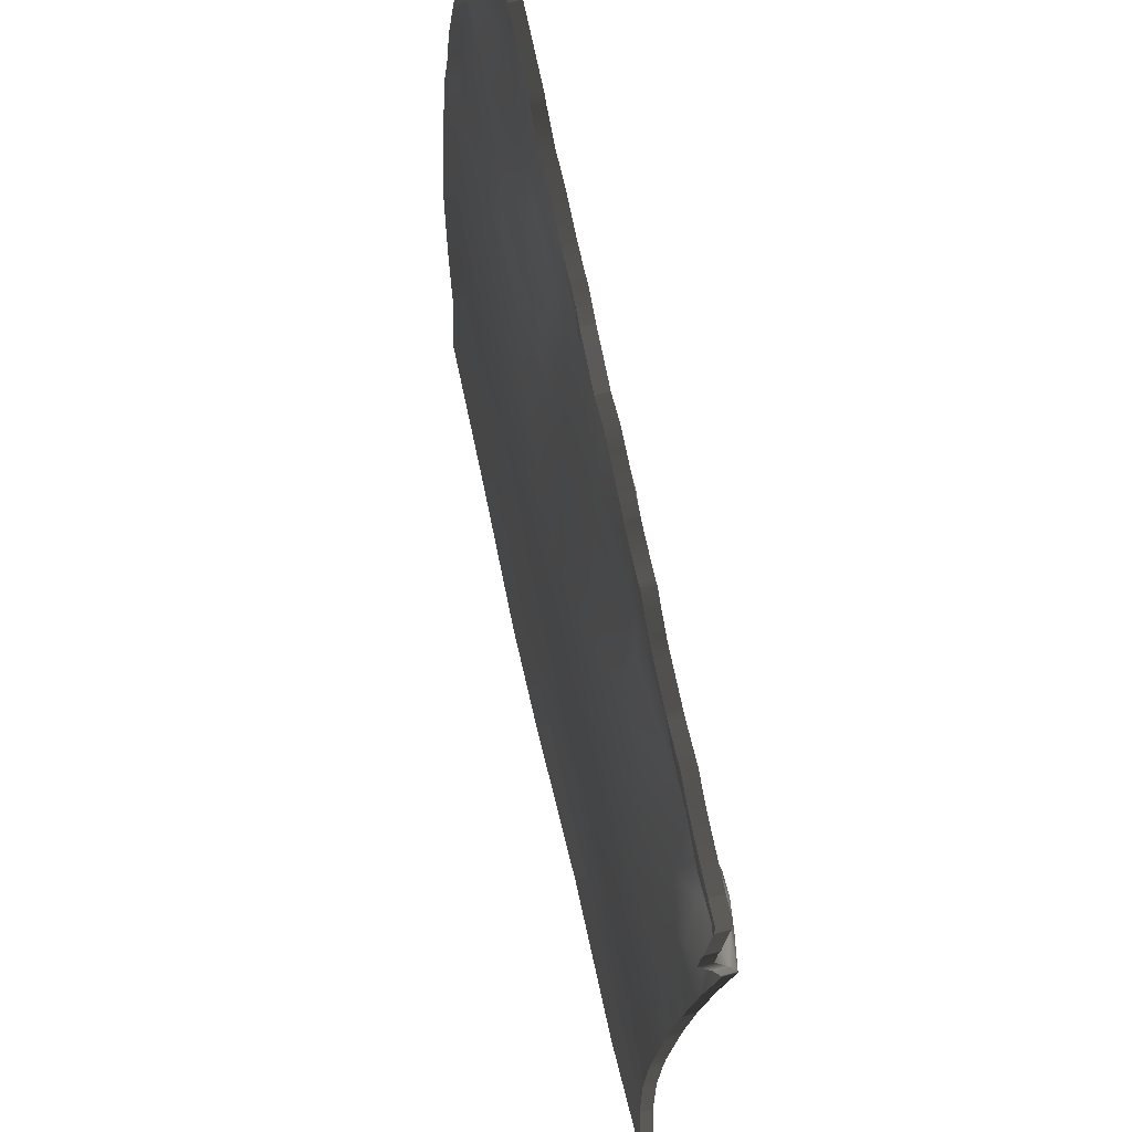
<metadata>
{"format":"obj","ext":"obj","renderer":"f3d","projection":"perspective","resolution":1024,"background":"white","views":[{"elev":69.0,"azim":75.1,"up":"+Z"}]}
</metadata>
<code>
v 1.547 -0.3414 -3
v 1.577 -0.3437 -3.031
v 1.578 -0.3417 -3
v 1.598 -0.343 -3
v 1.64 -0.346 -3
v 1.74 -0.3525 -3
v 1.766 -0.3562 -3.016
v 1.767 -0.3552 -3
v 1.78 -0.356 -3
v 1.82 -0.3594 -3.016
v 1.822 -0.3584 -3
v 1.834 -0.359 -3
v 1.875 -0.362 -3.039
v 1.875 -0.3601 -3
v 1.897 -0.3622 -3
v 2 -0.361 -3.22
v 1.967 -0.3531 -3.218
v 2 -0.3675 -3.241
v 1.974 -0.3649 -3.251
v 2 -0.3541 -3.192
v 2 -0.3622 -3.156
v 2 -0.3622 -3.156
v 2 -0.3621 -3.156
v 2 -0.3766 -3.125
v 2 -0.3766 -3.125
v 2 -0.3623 -3.156
v 2 -0.3738 -3.091
v 1.996 -0.3732 -3.091
v 2 -0.3746 -3.095
v 2 -0.3752 -3.098
v 2 -0.3731 -3.087
v 2 -0.3682 -3.02
v 1.984 -0.3675 -3.031
v 2 -0.3684 -3.022
v 2 -0.3729 -3.082
v 1.977 -0.3673 -3
v 2 -0.3683 -3
v 1 -0.3141 -3.028
v 1 -0.3139 -3.027
v 1 -0.3139 -3.027
v 1 -0.3139 -3.027
v 1 -0.3138 -3.026
v 1 -0.311 -3
v 1.004 -0.3108 -3
v 1.044 -0.3219 -3.062
v 1.047 -0.3186 -3.031
v 1 -0.3207 -3.062
v 1.047 -0.3135 -3
v 1.047 -0.3135 -3
v 1.109 -0.3172 -3.014
v 1.047 -0.3135 -3
v 1.119 -0.3221 -3.077
v 1.149 -0.322 -3.143
v 1.112 -0.3223 -3.156
v 1.125 -0.3268 -3.187
v 1.172 -0.3312 -3.194
v 1.198 -0.3221 -3.124
v 1.214 -0.3334 -3.18
v 1.266 -0.3344 -3.194
v 1.266 -0.331 -3.156
v 1.283 -0.3263 -3.125
v 1.152 -0.3229 -3.062
v 1.186 -0.3205 -3.094
v 1.187 -0.3252 -3.062
v 1.165 -0.317 -3
v 1.19 -0.3225 -3.032
v 1.219 -0.3206 -3.122
v 1.219 -0.312 -3.094
v 1.218 -0.3223 -3.063
v 1.25 -0.3206 -3.119
v 1.25 -0.3171 -3.092
v 1.281 -0.3272 -3.061
v 1.25 -0.3253 -3.031
v 1.167 -0.317 -3
v 1.26 -0.3226 -3
v 1.319 -0.3311 -3.156
v 1.346 -0.3282 -3.191
v 1.344 -0.3217 -3.125
v 1.375 -0.3274 -3.156
v 1.375 -0.3229 -3.125
v 1.26 -0.3206 -3.094
v 1.281 -0.3244 -3.094
v 1.312 -0.3204 -3.094
v 1.34 -0.326 -3.062
v 1.29 -0.3291 -3.029
v 1.274 -0.3241 -3
v 1.344 -0.3204 -3.094
v 1.375 -0.3262 -3.094
v 1.375 -0.3317 -3.062
v 1.345 -0.3306 -3.024
v 1.432 -0.326 -3.189
v 1.406 -0.3316 -3.125
v 1.437 -0.3394 -3.119
v 1.437 -0.331 -3.156
v 1.469 -0.3278 -3.156
v 1.495 -0.3286 -3.188
v 1.474 -0.3326 -3.113
v 1.504 -0.3225 -3.153
v 1.406 -0.3351 -3.094
v 1.405 -0.3357 -3.054
v 1.437 -0.3353 -3.062
v 1.396 -0.3317 -3
v 1.433 -0.3336 -3
v 1.452 -0.3358 -3.039
v 1.448 -0.3339 -3
v 1.504 -0.3334 -3.093
v 1.513 -0.3385 -3.061
v 1.484 -0.3371 -3
v 1.484 -0.3371 -3
v 1.531 -0.3219 -3.156
v 1.537 -0.33 -3.192
v 1.531 -0.3262 -3.125
v 1.562 -0.3263 -3.156
v 1.531 -0.3219 -3.156
v 1.537 -0.33 -3.192
v 1.531 -0.3262 -3.125
v 1.605 -0.3297 -3.157
v 1.614 -0.3401 -3.19
v 1.591 -0.3284 -3.125
v 1.625 -0.3345 -3.125
v 1.591 -0.3284 -3.125
v 1.592 -0.3422 -3.063
v 1.547 -0.3414 -3
v 1.594 -0.3371 -3.094
v 1.592 -0.3422 -3.063
v 1.625 -0.346 -3.094
v 1.641 -0.3474 -3.031
v 1.658 -0.347 -3
v 1.656 -0.3418 -3.156
v 1.655 -0.3474 -3.212
v 1.656 -0.3377 -3.125
v 1.687 -0.346 -3.156
v 1.703 -0.3497 -3.207
v 1.687 -0.3386 -3.125
v 1.753 -0.3512 -3.173
v 1.719 -0.3494 -3.171
v 1.731 -0.3518 -3.126
v 1.656 -0.3512 -3.093
v 1.651 -0.352 -3.063
v 1.687 -0.3456 -3.094
v 1.691 -0.3517 -3.078
v 1.641 -0.3474 -3.031
v 1.662 -0.3477 -3
v 1.658 -0.347 -3
v 1.715 -0.3525 -3.095
v 1.714 -0.3504 -3
v 1.766 -0.3569 -3.055
v 1.721 -0.3503 -3
v 1.835 -0.3491 -3.218
v 1.777 -0.3509 -3.25
v 1.847 -0.3514 -3.251
v 1.825 -0.3517 -3.179
v 1.875 -0.3447 -3.219
v 1.871 -0.3507 -3.251
v 1.875 -0.351 -3.181
v 1.906 -0.3379 -3.219
v 1.906 -0.3484 -3.249
v 1.902 -0.3479 -3.184
v 1.936 -0.3523 -3.249
v 1.937 -0.3413 -3.219
v 1.937 -0.342 -3.187
v 1.937 -0.3525 -3.166
v 1.969 -0.3469 -3.187
v 2 -0.3531 -3.187
v 1.969 -0.3528 -3.163
v 2 -0.3541 -3.183
v 1.823 -0.3621 -3.125
v 1.828 -0.3634 -3.094
v 1.872 -0.3644 -3.125
v 1.891 -0.3673 -3.094
v 1.844 -0.3626 -3.047
v 1.969 -0.3699 -3.125
v 1.925 -0.3693 -3.125
v 1.922 -0.3656 -3.039
v 1.947 -0.3711 -3.092
v 1.917 -0.3639 -3
v 1.976 -0.3673 -3
v 1.106 -0.3159 -3
v 1.118 -0.3163 -3
v 1.165 -0.3169 -3
v 1.166 -0.317 -3
v 1.318 -0.3276 -3
v 1.351 -0.3287 -3
v 2 -0.3969 -3.424
v 1.922 -0.3924 -3.437
v 2 -0.4015 -3.469
v 1.946 -0.4007 -3.501
v 2 -0.3937 -3.393
v 2 -0.4043 -3.499
v 2 -0.3824 -3.312
v 2 -0.3824 -3.312
v 2 -0.3824 -3.313
v 2 -0.3823 -3.312
v 1.016 -0.3214 -3.106
v 1 -0.3208 -3.082
v 1 -0.3222 -3.133
v 1.094 -0.3382 -3.25
v 1 -0.3336 -3.25
v 1.031 -0.3433 -3.312
v 1 -0.3336 -3.25
v 1.125 -0.3475 -3.312
v 1.031 -0.3482 -3.381
v 1.125 -0.3511 -3.398
v 1.187 -0.3469 -3.312
v 1.188 -0.3496 -3.396
v 1.187 -0.3414 -3.25
v 1.25 -0.3433 -3.312
v 1.25 -0.3443 -3.375
v 1.25 -0.3411 -3.25
v 1.062 -0.3238 -3.187
v 1 -0.3238 -3.187
v 1 -0.3335 -3.25
v 1.062 -0.3202 -3.125
v 1 -0.3226 -3.167
v 1.318 -0.3438 -3.373
v 1.328 -0.3329 -3.231
v 1.375 -0.3498 -3.387
v 1.375 -0.3364 -3.281
v 1.435 -0.3503 -3.354
v 1.422 -0.3332 -3.231
v 1.531 -0.3437 -3.25
v 1.435 -0.3503 -3.354
v 1.534 -0.3525 -3.306
v 1.531 -0.3437 -3.25
v 1.531 -0.3622 -3.375
v 1.625 -0.3635 -3.344
v 1.734 -0.3805 -3.437
v 1.599 -0.3734 -3.432
v 1.625 -0.3822 -3.5
v 1.735 -0.3873 -3.499
v 1.687 -0.366 -3.344
v 1.781 -0.3745 -3.375
v 1.687 -0.353 -3.25
v 1.75 -0.3615 -3.312
v 1.906 -0.3837 -3.375
v 1.875 -0.3677 -3.312
v 2 -0.3916 -3.375
v 1.937 -0.3747 -3.312
v 1.91 -0.3585 -3.273
v 1.969 -0.3686 -3.275
v 1.781 -0.3548 -3.146
v 1.911 -0.3593 -3.15
v 1.125 -0.3644 -3.875
v 1 -0.3586 -3.874
v 1 -0.3628 -4
v 1 -0.3628 -4
v 1.187 -0.3725 -4
v 1.125 -0.3655 -3.75
v 1 -0.3595 -3.75
v 1 -0.359 -3.832
v 1.312 -0.3713 -3.875
v 1.25 -0.3674 -3.75
v 1.187 -0.368 -3.625
v 1 -0.3591 -3.625
v 1 -0.3595 -3.75
v 1.125 -0.3584 -3.5
v 1 -0.3534 -3.478
v 1 -0.3591 -3.625
v 1 -0.3591 -3.625
v 1.187 -0.368 -3.625
v 1.25 -0.3611 -3.5
v 1.375 -0.3838 -4
v 1.437 -0.3759 -3.75
v 1.5 -0.3819 -3.875
v 1.5 -0.3882 -4
v 1.375 -0.3735 -3.625
v 1.375 -0.3663 -3.5
v 1.375 -0.3735 -3.625
v 1.561 -0.3831 -3.626
v 1.5 -0.3747 -3.5
v 1.5 -0.3747 -3.5
v 1 -0.3523 -3.463
v 1 -0.3508 -3.437
v 1.25 -0.3519 -3.431
v 1.312 -0.348 -3.391
v 1.5 -0.3747 -3.5
v 1.625 -0.3847 -3.875
v 1.687 -0.3918 -4
v 1.685 -0.3885 -3.751
v 1.812 -0.3924 -3.875
v 1.625 -0.3822 -3.5
v 1.73 -0.3897 -3.568
v 1.73 -0.3897 -3.568
v 1.875 -0.4004 -4
v 1.852 -0.3969 -3.773
v 2 -0.4044 -3.876
v 2 -0.4044 -3.876
v 2 -0.402 -4
v 2 -0.4028 -3.959
v 1.994 -0.408 -3.751
v 2 -0.4045 -3.873
v 1.872 -0.3992 -3.637
v 1.946 -0.4007 -3.501
v 1.97 -0.406 -3.586
v 1.187 -0.3725 -4
v 1 -0.3628 -4
v 1.187 -0.3725 -4
v 1.188 -0.3725 -4
v 1.375 -0.3838 -4
v 1.5 -0.3882 -4
v 1.5 -0.3882 -4
v 1.687 -0.3918 -4
v 1.687 -0.3918 -4
v 1.875 -0.4004 -4
v 1.875 -0.4004 -4
v 2 -0.402 -4
v 1.875 -0.4004 -4
v 2 -0.402 -4
v 2 -0.402 -4
v 2 -0.4087 -3.749
v 2 -0.4085 -3.755
v 2 -0.4086 -3.592
v 2 -0.4092 -3.613
v 2 -0.4043 -3.499
v 2 -0.4058 -3.524
v 2 -0.4078 -3.574
v 1 -0.3474 -3.38
v 1 -0.3431 -3.344
v 1 -0.34 -3.3
v 2 -0.402 -4
v 2 -0.402 -4
v 2 -0.402 -4
v 2 -0.402 -4
v 2 -0.402 -4
v 2 -0.402 -4
v 1.578 -0.3558 -3
v 1.547 -0.3556 -3
v 1.598 -0.3571 -3
v 1.64 -0.3602 -3
v 1.767 -0.3694 -3
v 1.74 -0.3667 -3
v 1.78 -0.3702 -3
v 1.822 -0.3726 -3
v 1.834 -0.3732 -3
v 1.875 -0.3743 -3
v 1.897 -0.3764 -3
v 2 -0.3817 -3.241
v 2 -0.3752 -3.22
v 2 -0.3683 -3.192
v 2 -0.3763 -3.156
v 2 -0.3764 -3.156
v 2 -0.3765 -3.156
v 2 -0.3908 -3.125
v 2 -0.3888 -3.095
v 2 -0.388 -3.091
v 2 -0.3893 -3.098
v 2 -0.3873 -3.087
v 2 -0.3825 -3.022
v 2 -0.3824 -3.02
v 2 -0.3871 -3.082
v 2 -0.3825 -3
v 1.977 -0.3814 -3
v 1 -0.3281 -3.027
v 1 -0.3282 -3.028
v 1 -0.3281 -3.027
v 1 -0.3251 -3
v 1 -0.328 -3.026
v 1.004 -0.325 -3
v 1 -0.3349 -3.062
v 1.047 -0.3277 -3
v 1.047 -0.3277 -3
v 1.047 -0.3277 -3
v 1.26 -0.3368 -3
v 1.167 -0.3312 -3
v 1.274 -0.3382 -3
v 1.433 -0.3478 -3
v 1.396 -0.3458 -3
v 1.448 -0.3481 -3
v 1.484 -0.3513 -3
v 1.484 -0.3513 -3
v 1.547 -0.3556 -3
v 1.658 -0.3612 -3
v 1.662 -0.3619 -3
v 1.658 -0.3612 -3
v 1.714 -0.3645 -3
v 1.721 -0.3645 -3
v 2 -0.3673 -3.187
v 2 -0.3682 -3.183
v 1.917 -0.378 -3
v 1.976 -0.3814 -3
v 1.106 -0.33 -3
v 1.165 -0.3311 -3
v 1.118 -0.3305 -3
v 1.166 -0.3312 -3
v 1.318 -0.3418 -3
v 1.351 -0.3429 -3
v 2 -0.4157 -3.469
v 2 -0.4111 -3.424
v 2 -0.4079 -3.393
v 2 -0.4184 -3.499
v 2 -0.3966 -3.313
v 2 -0.3965 -3.312
v 2 -0.3965 -3.312
v 1 -0.335 -3.082
v 1 -0.3364 -3.133
v 1 -0.3477 -3.25
v 1 -0.3477 -3.25
v 1 -0.338 -3.187
v 1 -0.3477 -3.25
v 1 -0.3368 -3.167
v 2 -0.4058 -3.375
v 1 -0.3728 -3.874
v 1 -0.3769 -4
v 1 -0.3769 -4
v 1 -0.3737 -3.75
v 1 -0.3732 -3.832
v 1 -0.3733 -3.625
v 1 -0.3737 -3.75
v 1 -0.3676 -3.478
v 1 -0.3733 -3.625
v 1 -0.3733 -3.625
v 1 -0.3649 -3.437
v 1 -0.3665 -3.463
v 2 -0.4186 -3.876
v 2 -0.4186 -3.876
v 2 -0.417 -3.959
v 2 -0.4187 -3.873
v 1 -0.3769 -4
v 1.187 -0.3867 -4
v 1.187 -0.3867 -4
v 1.188 -0.3867 -4
v 1.375 -0.398 -4
v 1.5 -0.4023 -4
v 1.5 -0.4023 -4
v 1.687 -0.406 -4
v 1.687 -0.406 -4
v 1.875 -0.4146 -4
v 1.875 -0.4146 -4
v 1.875 -0.4146 -4
v 2 -0.4161 -4
v 2 -0.4161 -4
v 2 -0.4161 -4
v 2 -0.4227 -3.755
v 2 -0.4228 -3.749
v 2 -0.4234 -3.613
v 2 -0.4228 -3.592
v 2 -0.4199 -3.524
v 2 -0.4184 -3.499
v 2 -0.4219 -3.574
v 1 -0.3616 -3.38
v 1 -0.3573 -3.344
v 1 -0.3542 -3.3
v 2 -0.4161 -4
v 2 -0.4161 -4
v 2 -0.4161 -4
v 2 -0.4161 -4
v 2 -0.4161 -4
f 3 2 1
f 4 2 3
f 4 5 2
f 8 7 6
f 9 7 8
f 9 10 7
f 9 11 10
f 12 10 11
f 12 13 10
f 12 14 13
f 15 13 14
f 18 17 16
f 18 19 17
f 20 16 17
f 23 22 21
f 26 25 24
f 26 22 25
f 21 22 26
f 29 28 27
f 30 28 29
f 24 28 30
f 24 25 28
f 31 27 28
f 34 33 32
f 34 28 33
f 34 35 28
f 35 31 28
f 37 33 36
f 37 32 33
f 40 39 38
f 40 41 39
f 43 39 42
f 43 44 39
f 41 42 39
f 39 46 45
f 45 38 39
f 45 47 38
f 48 46 39
f 48 49 46
f 46 51 50
f 46 49 51
f 50 45 46
f 52 45 50
f 55 54 53
f 53 56 55
f 56 53 57
f 56 57 58
f 60 59 58
f 58 57 61
f 61 60 58
f 53 52 62
f 53 62 63
f 57 53 63
f 62 64 63
f 50 65 62
f 62 52 50
f 62 65 66
f 66 64 62
f 63 68 67
f 63 69 68
f 68 71 70
f 70 67 68
f 71 68 69
f 67 57 63
f 69 63 64
f 61 57 67
f 67 70 61
f 69 72 71
f 64 66 69
f 69 66 73
f 73 72 69
f 73 66 65
f 74 73 65
f 74 75 73
f 77 60 76
f 59 60 77
f 60 61 76
f 76 61 78
f 77 76 79
f 79 78 80
f 76 78 79
f 70 71 81
f 81 61 70
f 82 61 81
f 72 82 81
f 71 72 81
f 61 82 83
f 72 84 83
f 82 72 83
f 72 73 85
f 73 86 85
f 73 75 86
f 85 84 72
f 87 61 83
f 78 61 87
f 83 84 87
f 80 78 87
f 88 80 87
f 84 88 87
f 89 88 84
f 84 85 90
f 84 90 89
f 77 79 91
f 79 80 92
f 92 91 79
f 94 92 93
f 91 92 94
f 91 94 95
f 95 96 91
f 94 93 97
f 97 95 94
f 96 95 98
f 95 97 98
f 92 88 99
f 80 88 92
f 99 89 100
f 88 89 99
f 92 99 93
f 99 100 101
f 101 93 99
f 89 90 100
f 102 100 90
f 102 103 100
f 101 100 104
f 103 104 100
f 103 105 104
f 97 101 104
f 93 101 97
f 106 98 97
f 106 104 107
f 97 104 106
f 108 104 105
f 108 107 104
f 108 109 107
f 111 98 110
f 96 98 111
f 112 110 98
f 115 114 113
f 114 116 113
f 115 113 117
f 117 118 115
f 113 116 119
f 119 117 113
f 117 119 120
f 106 112 98
f 112 106 121
f 121 107 122
f 106 107 121
f 123 107 109
f 122 107 2
f 123 2 107
f 123 1 2
f 119 125 124
f 120 124 126
f 119 124 120
f 124 125 126
f 122 2 127
f 5 127 2
f 5 128 127
f 118 117 129
f 129 130 118
f 117 120 131
f 131 129 117
f 130 129 132
f 132 133 130
f 129 131 134
f 134 132 129
f 133 136 135
f 133 132 136
f 132 134 137
f 137 136 132
f 131 126 138
f 120 126 131
f 126 125 139
f 138 126 139
f 131 138 140
f 140 134 131
f 138 141 140
f 125 142 139
f 142 143 139
f 142 144 143
f 134 140 145
f 137 134 145
f 145 140 141
f 146 139 143
f 141 138 139
f 145 141 147
f 146 141 139
f 146 148 141
f 141 6 7
f 141 148 6
f 7 147 141
f 150 133 149
f 135 149 133
f 149 151 150
f 149 135 152
f 154 149 153
f 151 149 154
f 149 152 155
f 155 153 149
f 157 153 156
f 154 153 157
f 153 155 158
f 158 156 153
f 156 160 159
f 157 156 159
f 156 158 161
f 161 160 156
f 158 162 161
f 159 160 17
f 161 163 17
f 160 161 17
f 20 163 164
f 20 17 163
f 163 161 162
f 162 165 163
f 166 163 165
f 166 164 163
f 137 145 167
f 167 145 168
f 145 147 168
f 10 168 147
f 147 7 10
f 167 168 169
f 169 168 170
f 168 171 13
f 13 170 168
f 168 10 171
f 171 10 13
f 17 19 159
f 162 173 172
f 172 165 162
f 166 22 23
f 166 165 22
f 22 172 25
f 165 172 22
f 170 173 169
f 170 13 174
f 173 170 175
f 170 174 175
f 15 174 13
f 15 176 174
f 177 174 176
f 173 175 172
f 172 175 28
f 28 25 172
f 175 174 33
f 33 28 175
f 177 33 174
f 177 36 33
f 44 48 39
f 178 50 51
f 179 65 50
f 179 180 65
f 179 50 178
f 181 65 180
f 181 74 65
f 182 85 86
f 182 90 85
f 182 183 90
f 102 90 183
f 186 185 184
f 186 187 185
f 188 184 185
f 186 189 187
f 192 191 190
f 18 191 19
f 18 193 191
f 193 190 191
f 196 195 194
f 199 198 197
f 199 200 198
f 202 199 201
f 201 203 202
f 197 201 199
f 203 201 204
f 204 205 203
f 201 197 206
f 206 204 201
f 208 204 207
f 205 204 208
f 207 206 209
f 204 206 207
f 212 211 210
f 212 197 198
f 212 210 197
f 214 194 213
f 214 196 194
f 214 210 211
f 214 213 210
f 197 210 55
f 54 213 53
f 54 210 213
f 54 55 210
f 194 47 45
f 194 195 47
f 194 45 213
f 52 213 45
f 52 53 213
f 56 197 55
f 56 206 197
f 58 206 56
f 58 209 206
f 58 59 209
f 208 207 215
f 215 209 216
f 207 209 215
f 218 217 215
f 215 216 218
f 217 218 219
f 220 219 218
f 219 220 221
f 224 223 222
f 222 223 225
f 59 216 209
f 59 77 216
f 216 77 218
f 220 77 91
f 220 218 77
f 96 220 91
f 96 221 220
f 130 223 224
f 225 223 226
f 223 130 226
f 229 228 227
f 227 230 229
f 228 226 231
f 231 227 228
f 227 231 232
f 231 226 130
f 233 231 130
f 234 232 231
f 231 233 150
f 234 231 150
f 111 221 96
f 118 224 115
f 118 130 224
f 130 133 233
f 233 133 150
f 137 135 136
f 230 227 185
f 185 187 230
f 227 232 235
f 235 185 227
f 232 234 151
f 151 234 150
f 232 151 236
f 236 235 232
f 151 154 236
f 188 235 237
f 188 185 235
f 235 236 238
f 239 154 157
f 239 236 154
f 239 238 236
f 239 159 238
f 239 157 159
f 235 238 191
f 191 237 235
f 191 192 237
f 240 159 19
f 240 238 159
f 240 191 238
f 240 19 191
f 241 167 152
f 241 137 167
f 241 135 137
f 241 152 135
f 167 169 155
f 167 155 152
f 242 173 162
f 242 169 173
f 242 155 169
f 242 158 155
f 242 162 158
f 245 244 243
f 245 247 246
f 245 243 247
f 250 249 248
f 250 243 244
f 250 248 243
f 247 243 251
f 243 248 252
f 252 251 243
f 255 254 253
f 255 248 249
f 255 253 248
f 258 257 256
f 258 260 259
f 258 256 260
f 248 253 252
f 260 256 261
f 251 262 247
f 251 252 263
f 262 251 264
f 264 265 262
f 263 264 251
f 252 253 266
f 266 263 252
f 260 261 267
f 267 268 260
f 263 266 269
f 268 267 270
f 271 269 266
f 273 203 272
f 273 202 203
f 205 208 274
f 205 274 203
f 257 203 256
f 257 272 203
f 274 256 203
f 261 256 274
f 275 215 217
f 275 208 215
f 275 274 208
f 275 217 274
f 267 261 274
f 274 217 267
f 219 267 217
f 219 270 267
f 222 225 276
f 265 264 277
f 277 278 265
f 264 263 279
f 279 277 264
f 278 277 280
f 279 280 277
f 269 279 263
f 269 271 281
f 279 269 282
f 283 229 230
f 282 269 281
f 280 284 278
f 280 279 285
f 287 280 286
f 287 284 280
f 287 288 284
f 287 289 288
f 280 285 290
f 290 286 280
f 290 291 286
f 279 282 292
f 292 285 279
f 283 230 187
f 282 293 292
f 290 292 294
f 285 292 290
f 294 292 293
f 228 225 226
f 228 276 225
f 228 229 276
f 295 246 247
f 246 295 296
f 295 247 297
f 297 247 298
f 299 247 262
f 299 298 247
f 300 262 265
f 300 299 262
f 300 265 301
f 302 265 278
f 302 301 265
f 302 278 303
f 304 278 284
f 304 303 278
f 304 284 305
f 306 284 288
f 306 307 284
f 305 284 307
f 308 288 289
f 308 309 288
f 311 290 310
f 311 291 290
f 313 294 312
f 313 290 294
f 313 310 290
f 315 293 314
f 315 294 293
f 315 316 294
f 316 312 294
f 317 202 273
f 318 202 317
f 318 199 202
f 318 319 199
f 319 200 199
f 322 321 320
f 324 323 288
f 323 306 288
f 323 325 306
f 3 1 326
f 327 326 1
f 4 3 328
f 326 328 3
f 5 4 329
f 328 329 4
f 8 6 330
f 331 330 6
f 9 8 332
f 330 332 8
f 11 9 333
f 332 333 9
f 12 11 334
f 333 334 11
f 14 12 335
f 334 335 12
f 15 14 336
f 335 336 14
f 18 16 337
f 338 337 16
f 16 20 338
f 339 338 20
f 23 21 340
f 341 340 21
f 26 24 342
f 343 342 24
f 21 26 341
f 342 341 26
f 29 27 344
f 345 344 27
f 30 29 346
f 344 346 29
f 24 30 343
f 346 343 30
f 27 31 345
f 347 345 31
f 34 32 348
f 349 348 32
f 35 34 350
f 348 350 34
f 31 35 347
f 350 347 35
f 37 36 351
f 352 351 36
f 32 37 349
f 351 349 37
f 40 38 353
f 354 353 38
f 41 40 355
f 353 355 40
f 43 42 356
f 357 356 42
f 44 43 358
f 356 358 43
f 42 41 357
f 355 357 41
f 38 47 354
f 359 354 47
f 49 48 360
f 361 360 48
f 51 49 362
f 360 362 49
f 75 74 363
f 364 363 74
f 86 75 365
f 363 365 75
f 103 102 366
f 367 366 102
f 105 103 368
f 366 368 103
f 108 105 369
f 368 369 105
f 109 108 370
f 369 370 108
f 123 109 371
f 370 371 109
f 1 123 327
f 371 327 123
f 128 5 372
f 329 372 5
f 143 144 373
f 374 373 144
f 146 143 375
f 373 375 143
f 148 146 376
f 375 376 146
f 6 148 331
f 376 331 148
f 20 164 339
f 377 339 164
f 164 166 377
f 378 377 166
f 166 23 378
f 340 378 23
f 176 15 379
f 336 379 15
f 177 176 380
f 379 380 176
f 36 177 352
f 380 352 177
f 48 44 361
f 358 361 44
f 178 51 381
f 362 381 51
f 180 179 382
f 383 382 179
f 179 178 383
f 381 383 178
f 181 180 384
f 382 384 180
f 74 181 364
f 384 364 181
f 182 86 385
f 365 385 86
f 183 182 386
f 385 386 182
f 102 183 367
f 386 367 183
f 186 184 387
f 388 387 184
f 184 188 388
f 389 388 188
f 189 186 390
f 387 390 186
f 192 190 391
f 392 391 190
f 193 18 393
f 337 393 18
f 190 193 392
f 393 392 193
f 195 196 394
f 395 394 196
f 198 200 396
f 397 396 200
f 211 212 398
f 399 398 212
f 212 198 399
f 396 399 198
f 196 214 395
f 400 395 214
f 214 211 400
f 398 400 211
f 47 195 359
f 394 359 195
f 188 237 389
f 401 389 237
f 237 192 401
f 391 401 192
f 244 245 402
f 403 402 245
f 245 246 403
f 404 403 246
f 249 250 405
f 406 405 250
f 250 244 406
f 402 406 244
f 254 255 407
f 408 407 255
f 255 249 408
f 405 408 249
f 257 258 409
f 410 409 258
f 258 259 410
f 411 410 259
f 273 272 412
f 413 412 272
f 272 257 413
f 409 413 257
f 287 286 414
f 415 414 286
f 289 287 416
f 414 416 287
f 286 291 415
f 417 415 291
f 296 295 418
f 419 418 295
f 246 296 404
f 418 404 296
f 295 297 419
f 420 419 297
f 297 298 420
f 421 420 298
f 298 299 421
f 422 421 299
f 299 300 422
f 423 422 300
f 300 301 423
f 424 423 301
f 301 302 424
f 425 424 302
f 302 303 425
f 426 425 303
f 303 304 426
f 427 426 304
f 304 305 427
f 428 427 305
f 307 306 429
f 430 429 306
f 305 307 428
f 429 428 307
f 308 289 431
f 416 431 289
f 309 308 432
f 431 432 308
f 311 310 433
f 434 433 310
f 291 311 417
f 433 417 311
f 313 312 435
f 436 435 312
f 310 313 434
f 435 434 313
f 315 314 437
f 438 437 314
f 316 315 439
f 437 439 315
f 312 316 436
f 439 436 316
f 317 273 440
f 412 440 273
f 318 317 441
f 440 441 317
f 319 318 442
f 441 442 318
f 200 319 397
f 442 397 319
f 322 320 443
f 444 443 320
f 323 324 445
f 446 445 324
f 306 325 430
f 447 430 325
f 325 323 447
f 445 447 323

</code>
